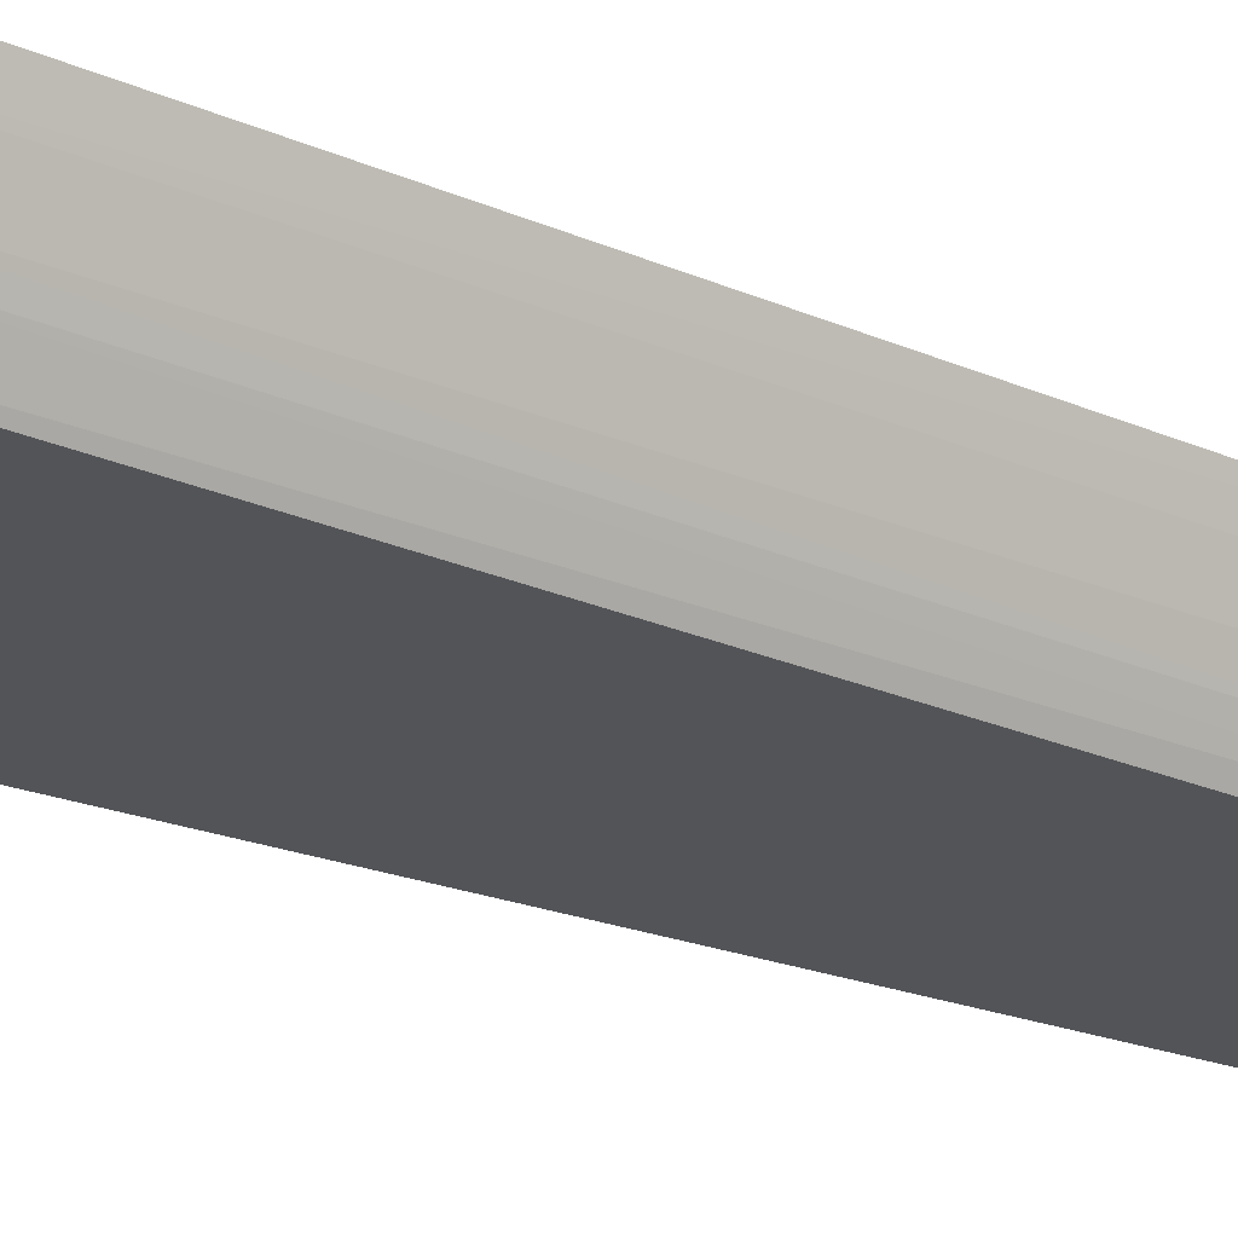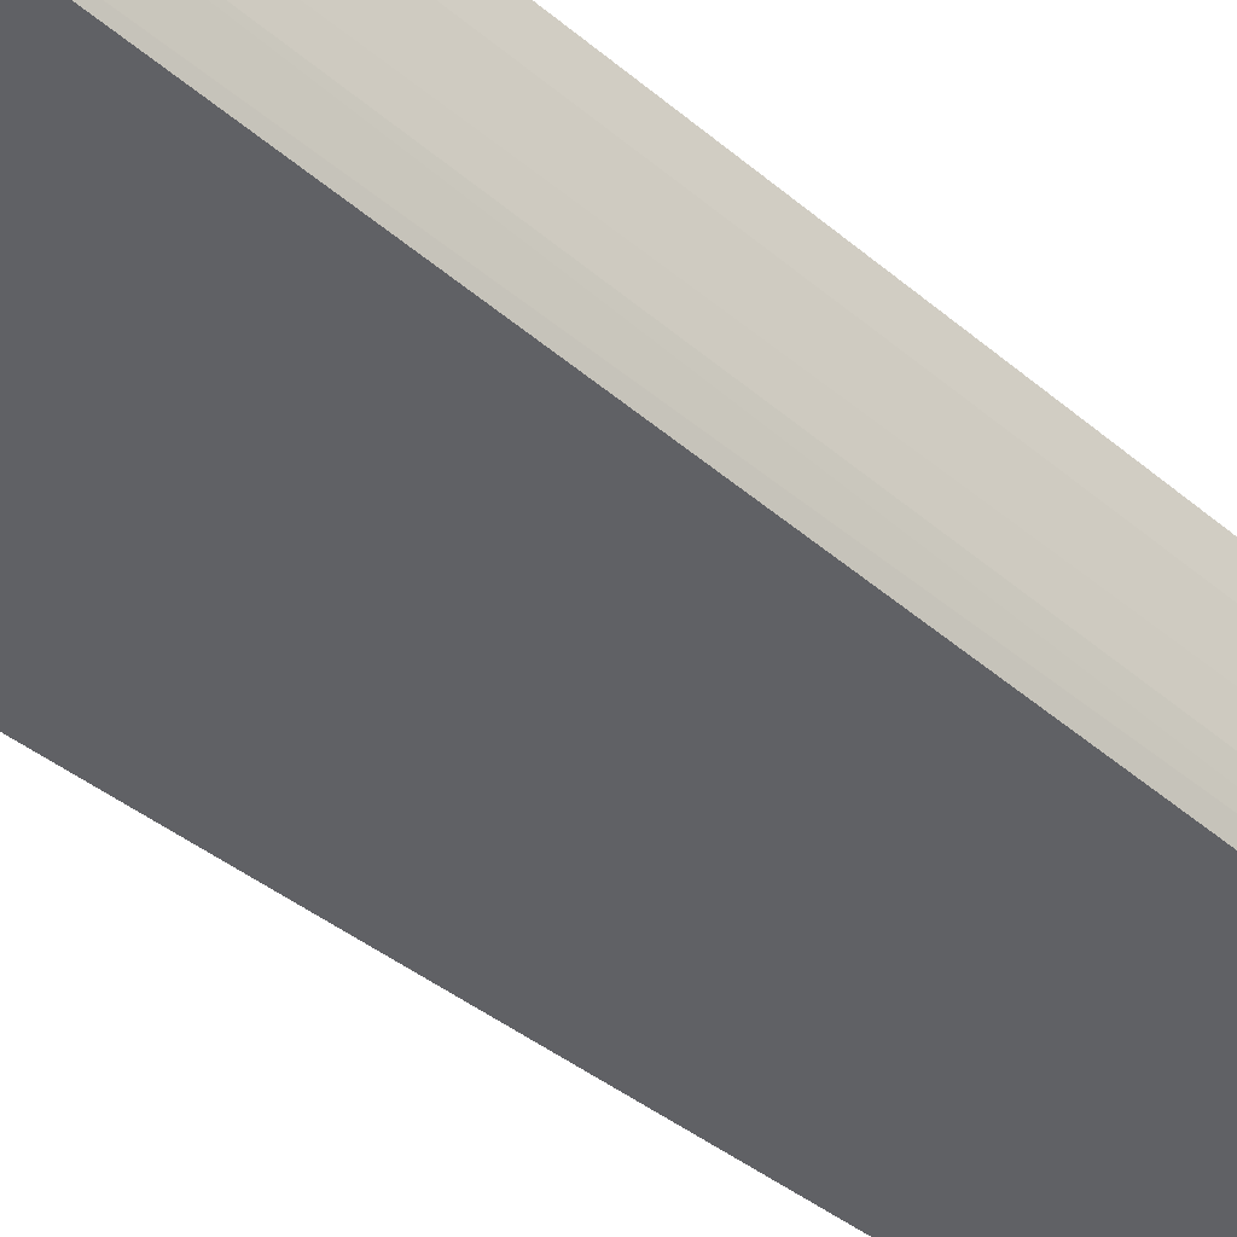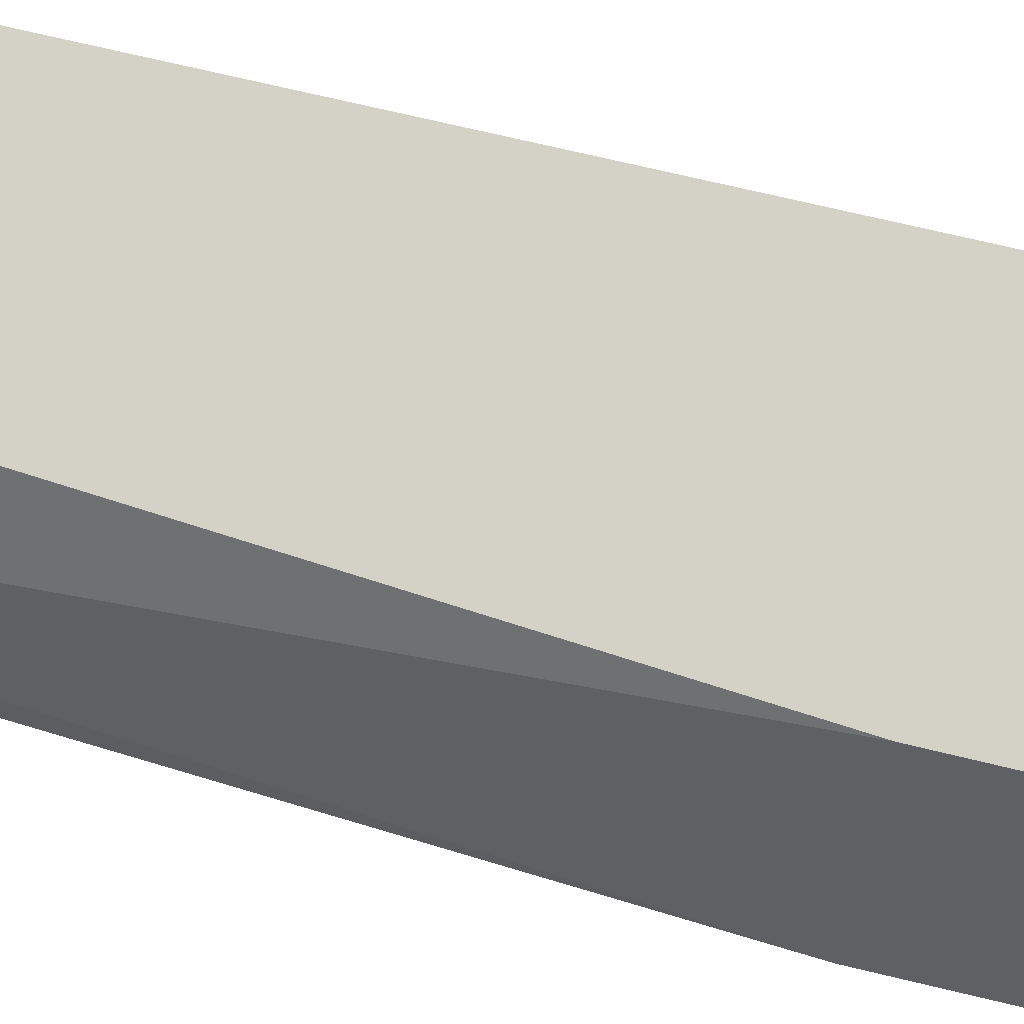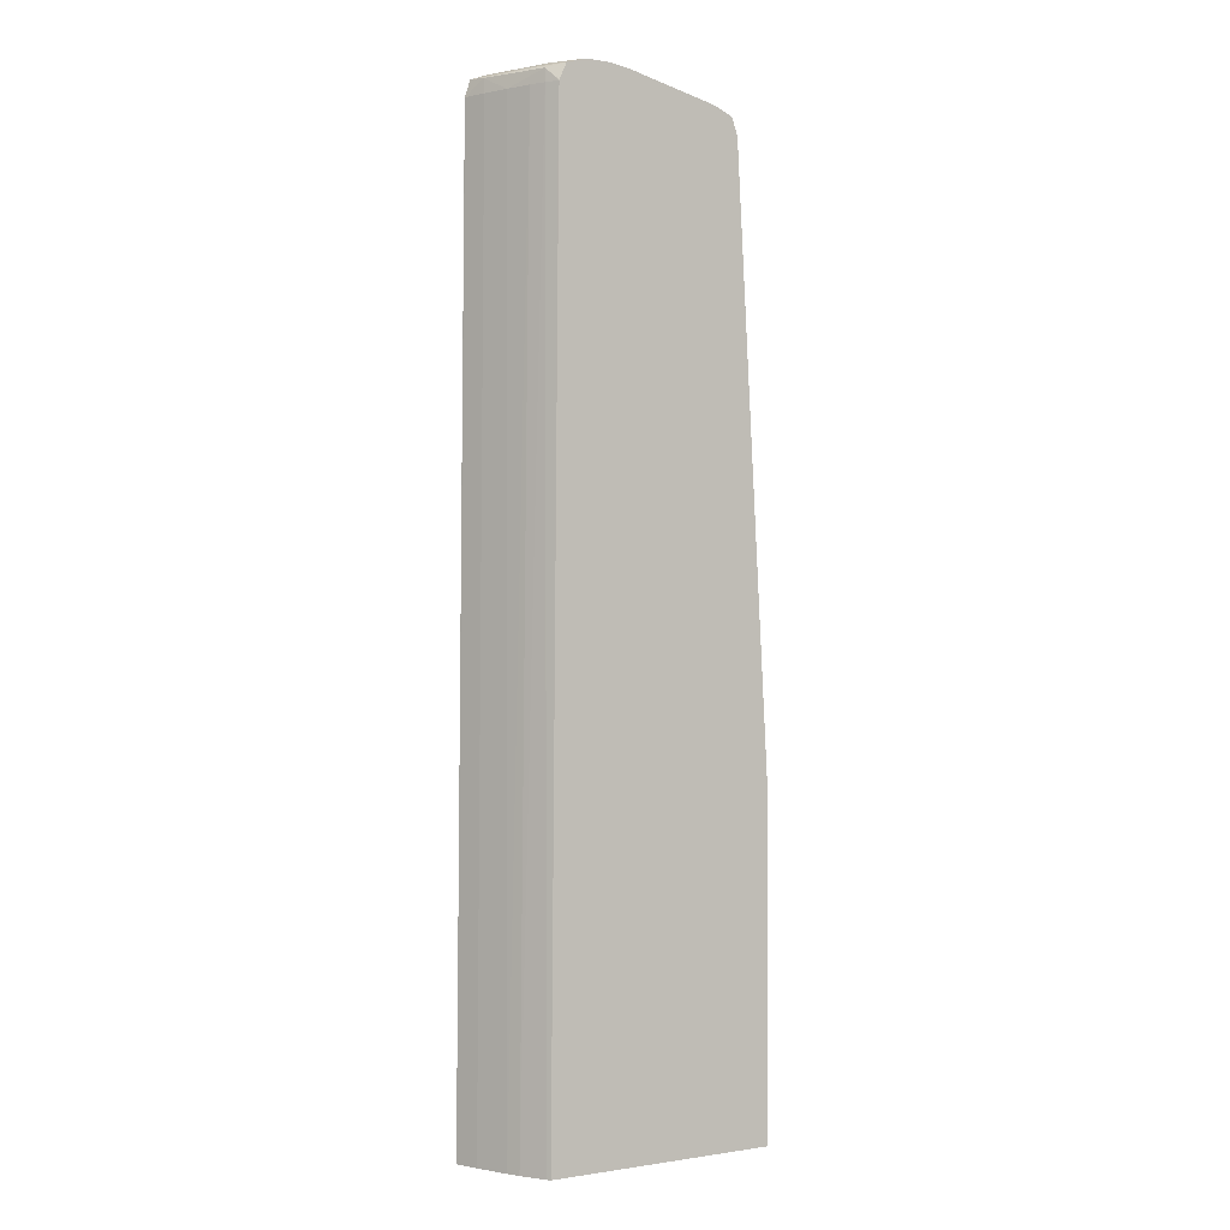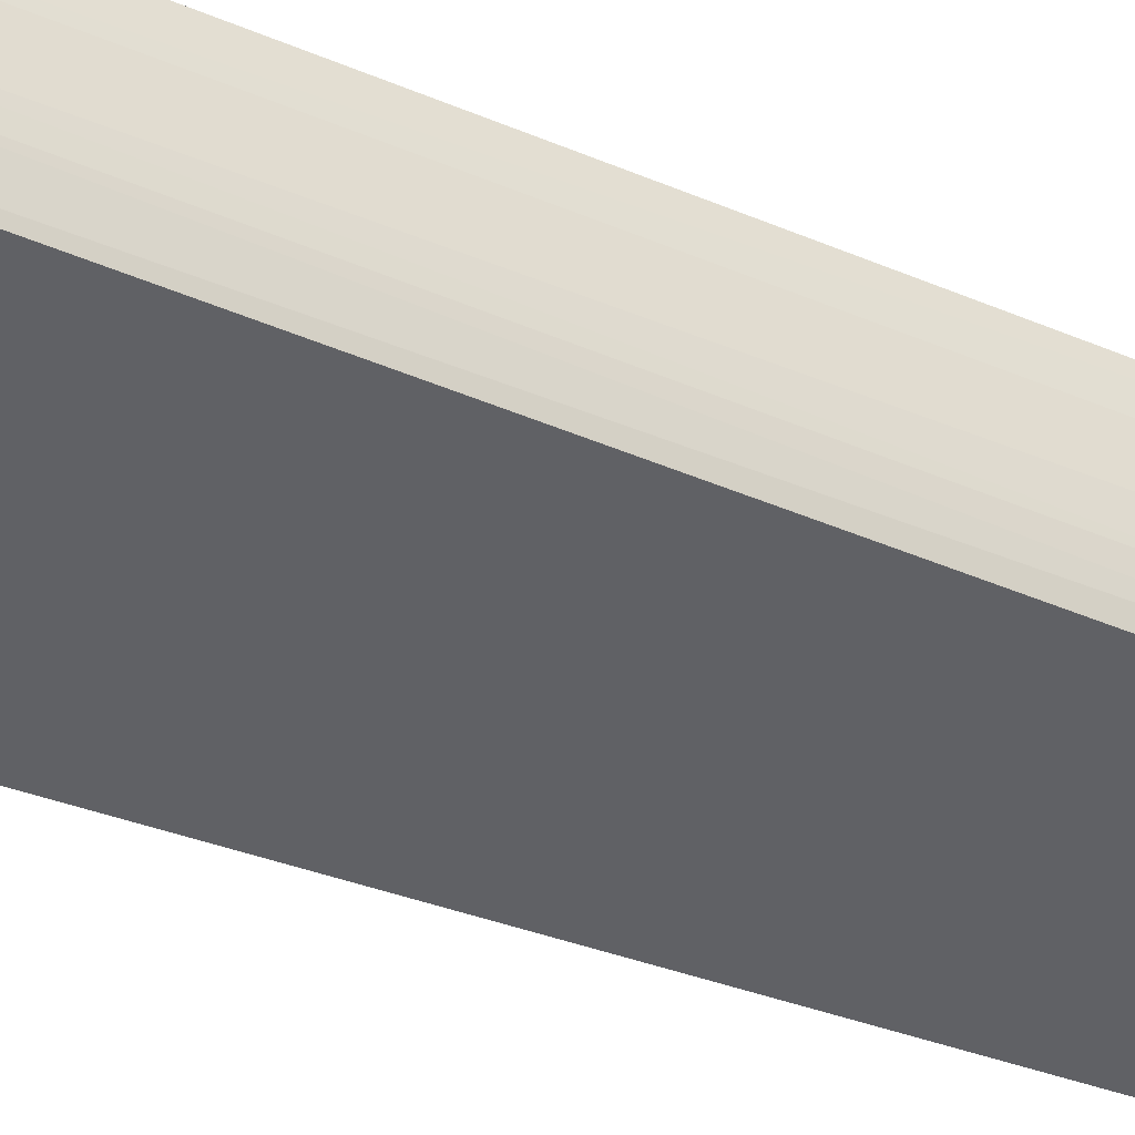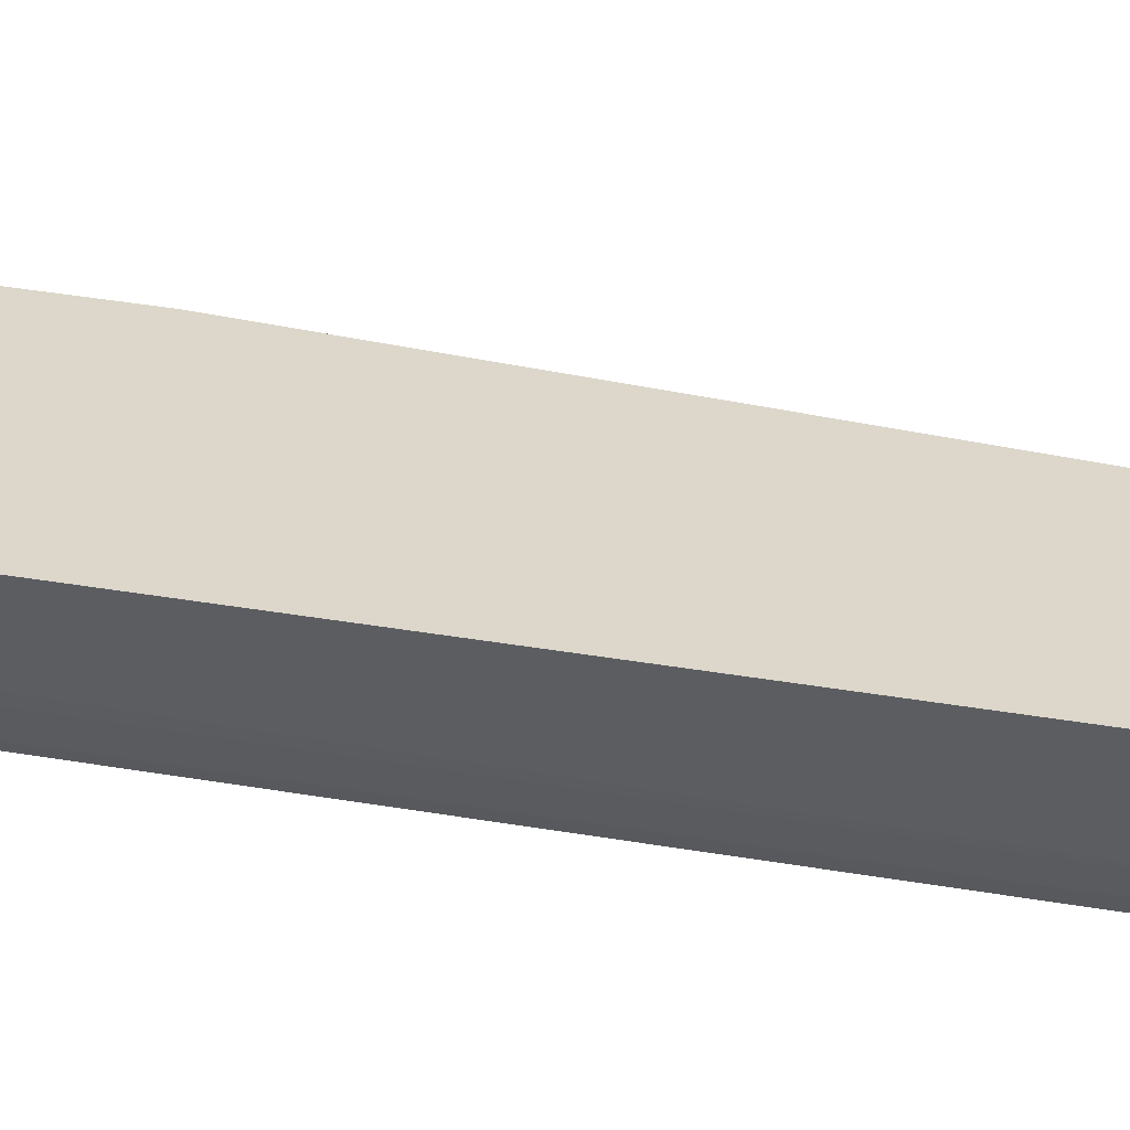
<metadata>
{"format":"obj","ext":"obj","renderer":"f3d","projection":"perspective","resolution":1024,"background":"white","views":[{"elev":-23.1,"azim":53.3,"up":"+Z"},{"elev":-49.2,"azim":47.4,"up":"+Z"},{"elev":79.8,"azim":-76.8,"up":"+Z"},{"elev":-1.0,"azim":146.5,"up":"+Y"},{"elev":-48.0,"azim":65.3,"up":"+Z"},{"elev":30.4,"azim":105.2,"up":"+Z"}]}
</metadata>
<code>
o socket10mm_collision_geom_10
v -0.05307 0.02276 -0.03597
v -0.0497 0.02276 -0.03597
v -0.05197 0.02276 -0.03459
v -0.05307 0.02711 -0.03597
v -0.04967 0.02276 -0.03592
v -0.04981 0.0364 -0.03597
v -0.04981 0.0364 -0.03596
v -0.04971 0.0364 -0.0358
v -0.04914 0.02276 -0.03459
v -0.05197 0.02744 -0.03459
v -0.05307 0.02744 -0.03597
v -0.04967 0.02276 -0.03592
v -0.04981 0.03641 -0.03597
v -0.04972 0.03659 -0.03578
v -0.04961 0.0364 -0.03559
v -0.04949 0.02276 -0.03556
v -0.04925 0.02276 -0.03492
v -0.04924 0.0364 -0.0346
v -0.04924 0.03607 -0.03459
v -0.05135 0.03607 -0.03459
v -0.0523 0.03607 -0.03552
v -0.05244 0.03607 -0.03569
v -0.05256 0.03607 -0.03592
v -0.05258 0.03607 -0.03597
v -0.04992 0.03664 -0.03597
v -0.04967 0.03663 -0.03559
v -0.04937 0.03661 -0.03486
v -0.04948 0.0364 -0.03526
v -0.04942 0.02276 -0.03538
v -0.04937 0.02276 -0.03525
v -0.04935 0.0364 -0.03491
v -0.04932 0.03664 -0.03459
v -0.04924 0.0364 -0.03459
v -0.04924 0.0364 -0.03459
v -0.05121 0.03636 -0.03459
v -0.0521 0.03627 -0.03539
v -0.05242 0.03627 -0.03571
v -0.05251 0.03626 -0.03597
v -0.05023 0.03674 -0.03597
v -0.0499 0.03672 -0.03559
v -0.0499 0.03665 -0.03591
v -0.04961 0.03666 -0.03526
v -0.04933 0.03664 -0.0346
v -0.04932 0.03664 -0.03459
v -0.05102 0.03646 -0.03459
v -0.05088 0.03653 -0.03459
v -0.05222 0.03631 -0.0356
v -0.05222 0.03641 -0.03592
v -0.05247 0.0363 -0.03592
v -0.05248 0.03631 -0.03597
v -0.05056 0.03674 -0.03597
v -0.05023 0.03675 -0.03592
v -0.0499 0.03675 -0.03526
v -0.04957 0.03674 -0.0346
v -0.04957 0.03674 -0.03459
v -0.05222 0.03642 -0.03597
v -0.05059 0.03661 -0.03459
v -0.05056 0.03674 -0.03592
v -0.0499 0.03674 -0.03459
v -0.0499 0.03675 -0.03493
v -0.05023 0.03675 -0.03559
v -0.0509 0.0367 -0.03597
v -0.0499 0.03674 -0.03459
v -0.05023 0.0367 -0.03459
v -0.0509 0.03669 -0.03592
f 1 2 5
f 1 5 12
f 1 12 16
f 1 16 29
f 1 29 30
f 1 30 17
f 1 17 9
f 1 9 3
f 1 3 10
f 1 10 4
f 1 4 11
f 1 11 24
f 1 24 38
f 1 38 50
f 1 50 56
f 1 56 62
f 1 62 51
f 1 51 39
f 1 39 25
f 1 25 13
f 1 13 6
f 1 6 2
f 2 6 7
f 2 7 8
f 2 8 5
f 3 9 19
f 3 19 34
f 3 34 33
f 3 33 32
f 3 32 44
f 3 44 55
f 3 55 63
f 3 63 59
f 3 59 64
f 3 64 57
f 3 57 46
f 3 46 45
f 3 45 35
f 3 35 20
f 3 20 10
f 4 10 11
f 5 8 12
f 6 13 14
f 6 14 7
f 7 14 8
f 8 14 15
f 8 15 16
f 8 16 12
f 9 17 18
f 9 18 19
f 10 20 21
f 10 21 22
f 10 22 11
f 11 22 23
f 11 23 24
f 13 25 14
f 14 25 26
f 14 26 27
f 14 27 28
f 14 28 15
f 15 28 29
f 15 29 16
f 17 30 31
f 17 31 18
f 18 31 27
f 18 27 32
f 18 32 33
f 18 33 34
f 18 34 19
f 20 35 36
f 20 36 21
f 21 36 37
f 21 37 22
f 22 37 23
f 23 37 24
f 24 37 38
f 25 39 40
f 25 40 41
f 25 41 26
f 26 41 40
f 26 40 42
f 26 42 43
f 26 43 27
f 27 43 32
f 27 31 28
f 28 31 29
f 29 31 30
f 32 43 44
f 35 37 36
f 35 45 37
f 37 45 46
f 37 46 47
f 37 47 48
f 37 48 49
f 37 49 50
f 37 50 38
f 39 51 52
f 39 52 40
f 40 52 53
f 40 53 54
f 40 54 42
f 42 54 43
f 43 54 44
f 44 54 55
f 46 56 48
f 46 48 47
f 46 57 56
f 48 50 49
f 48 56 50
f 51 58 59
f 51 59 60
f 51 60 61
f 51 61 52
f 51 62 58
f 52 61 53
f 53 61 60
f 53 60 55
f 53 55 54
f 55 60 63
f 56 57 64
f 56 64 65
f 56 65 62
f 58 62 59
f 59 63 60
f 59 62 64
f 62 65 64

</code>
